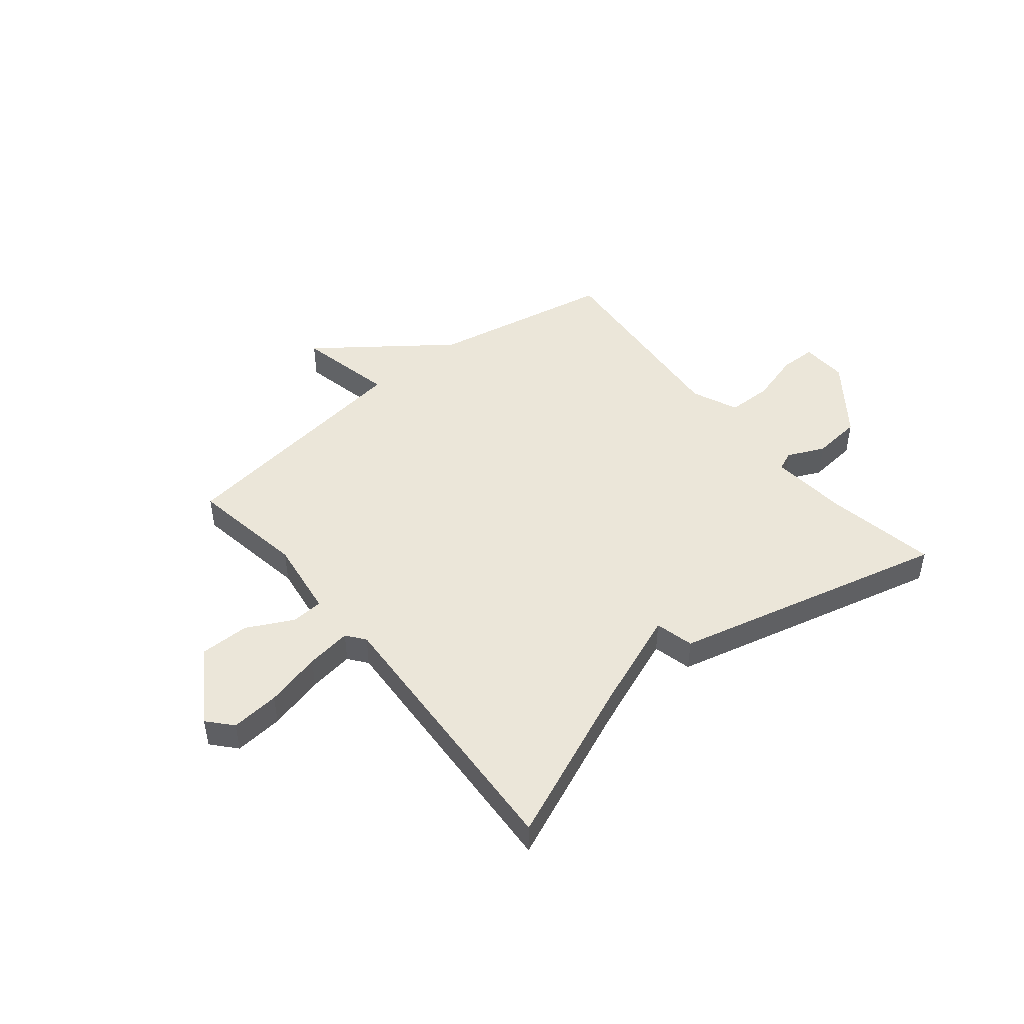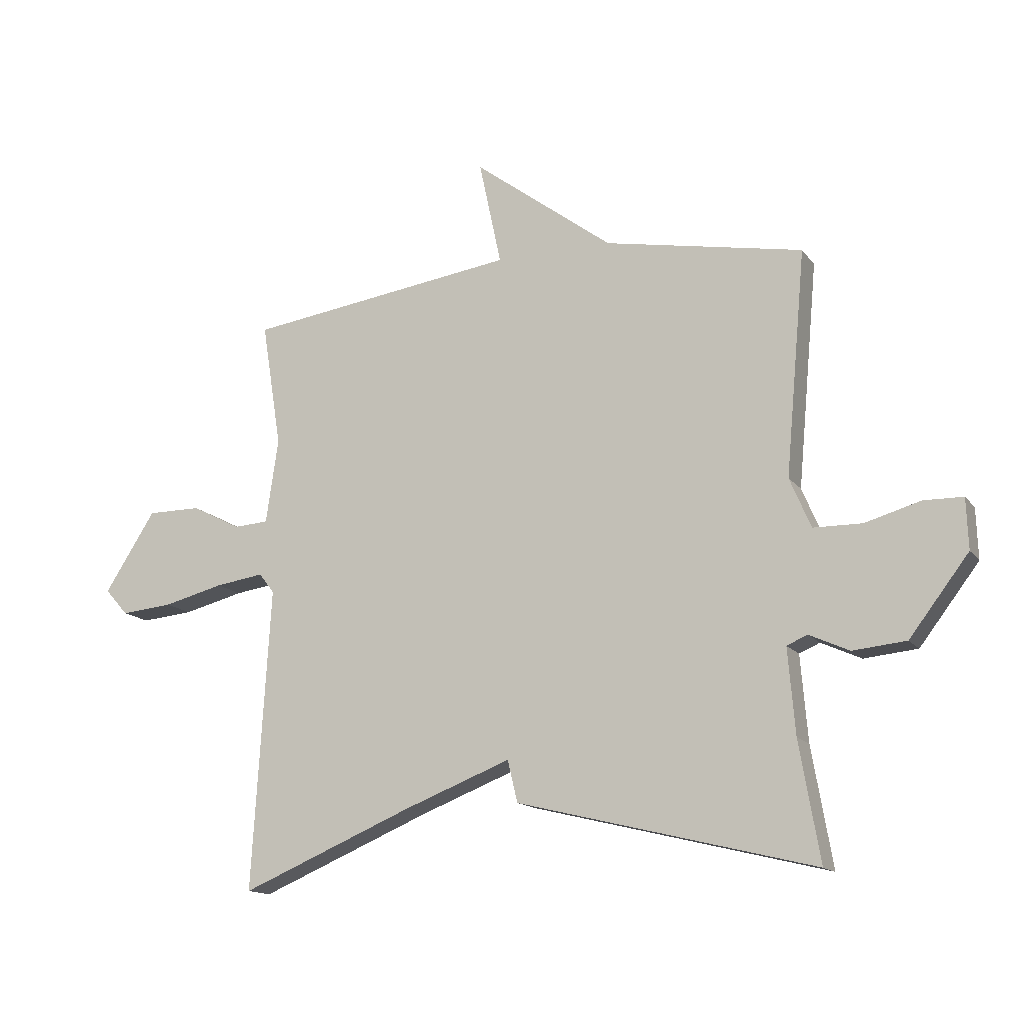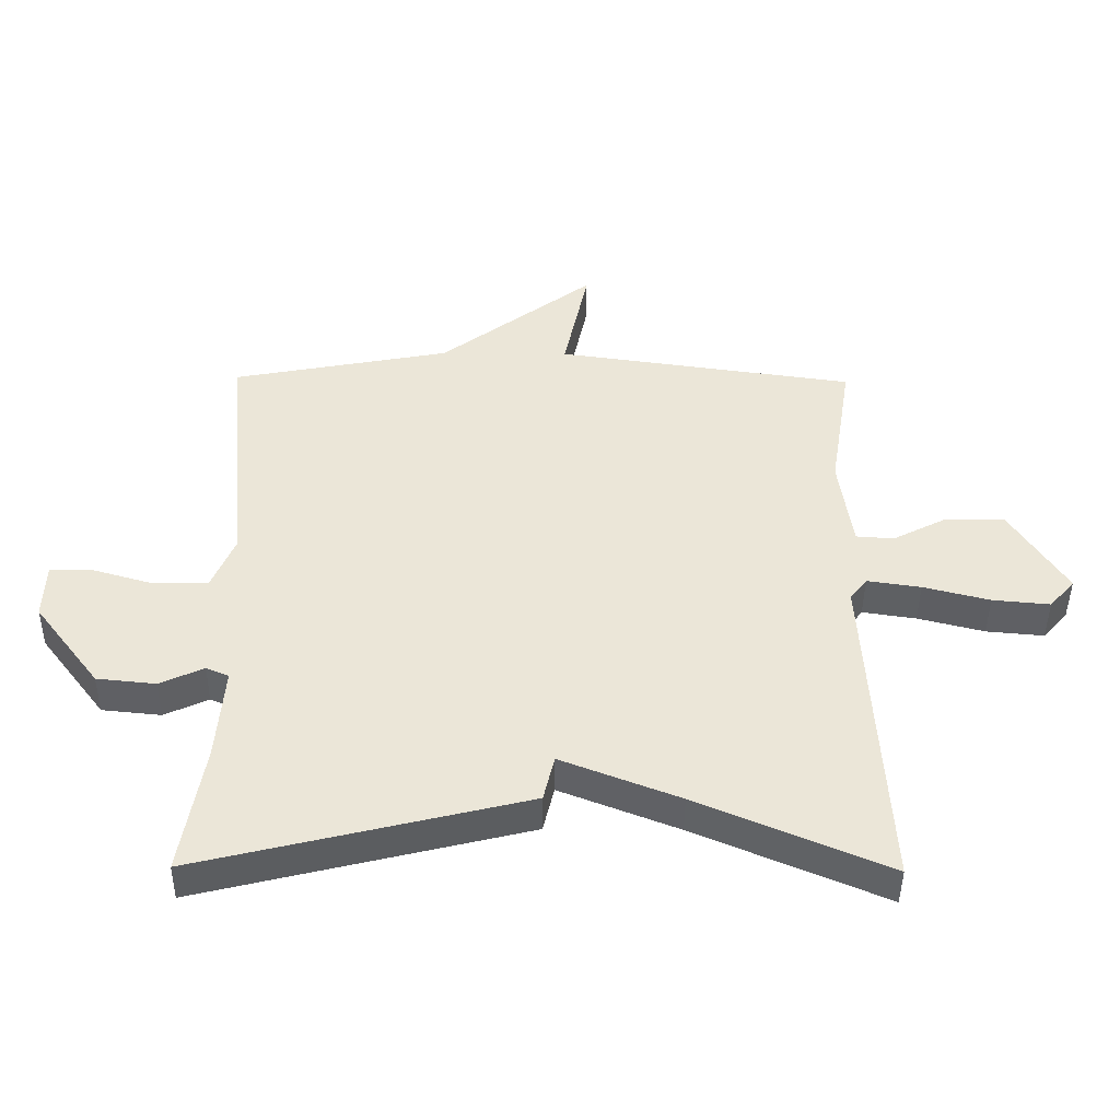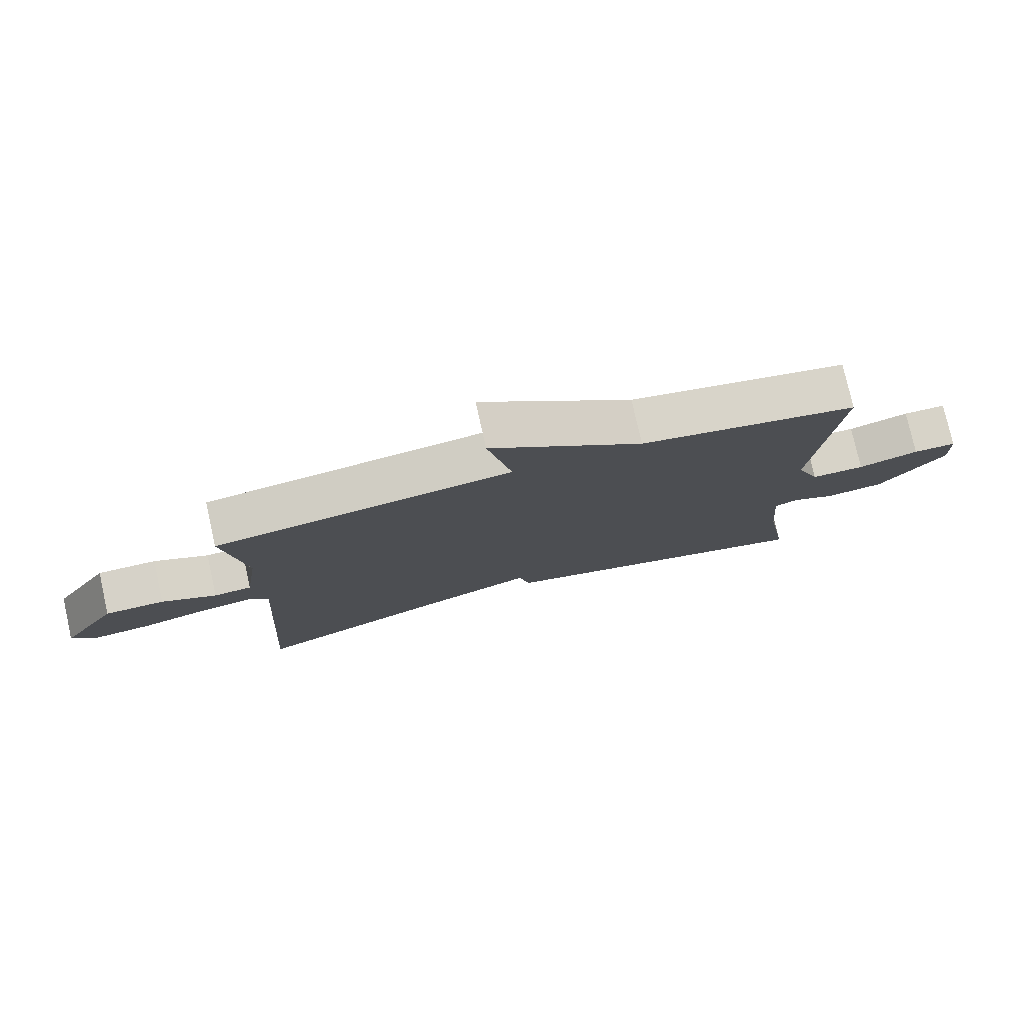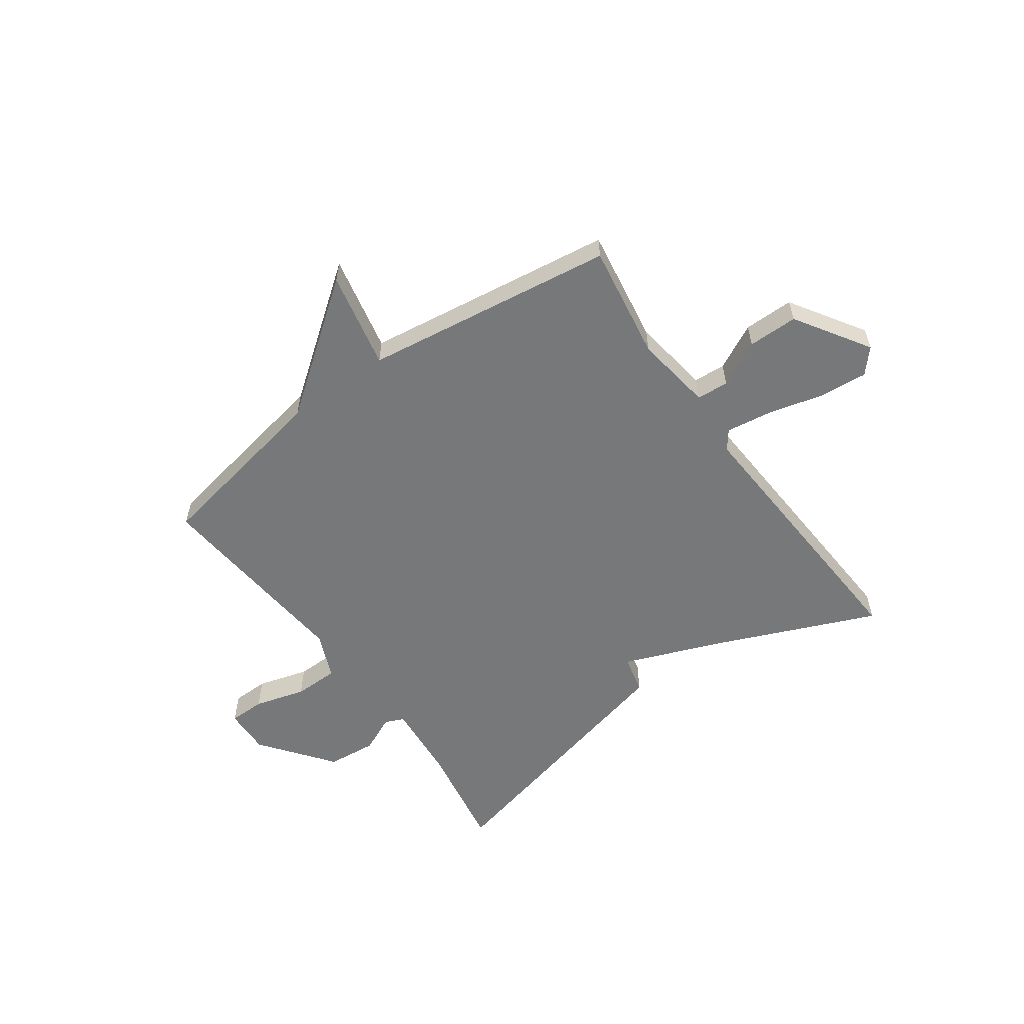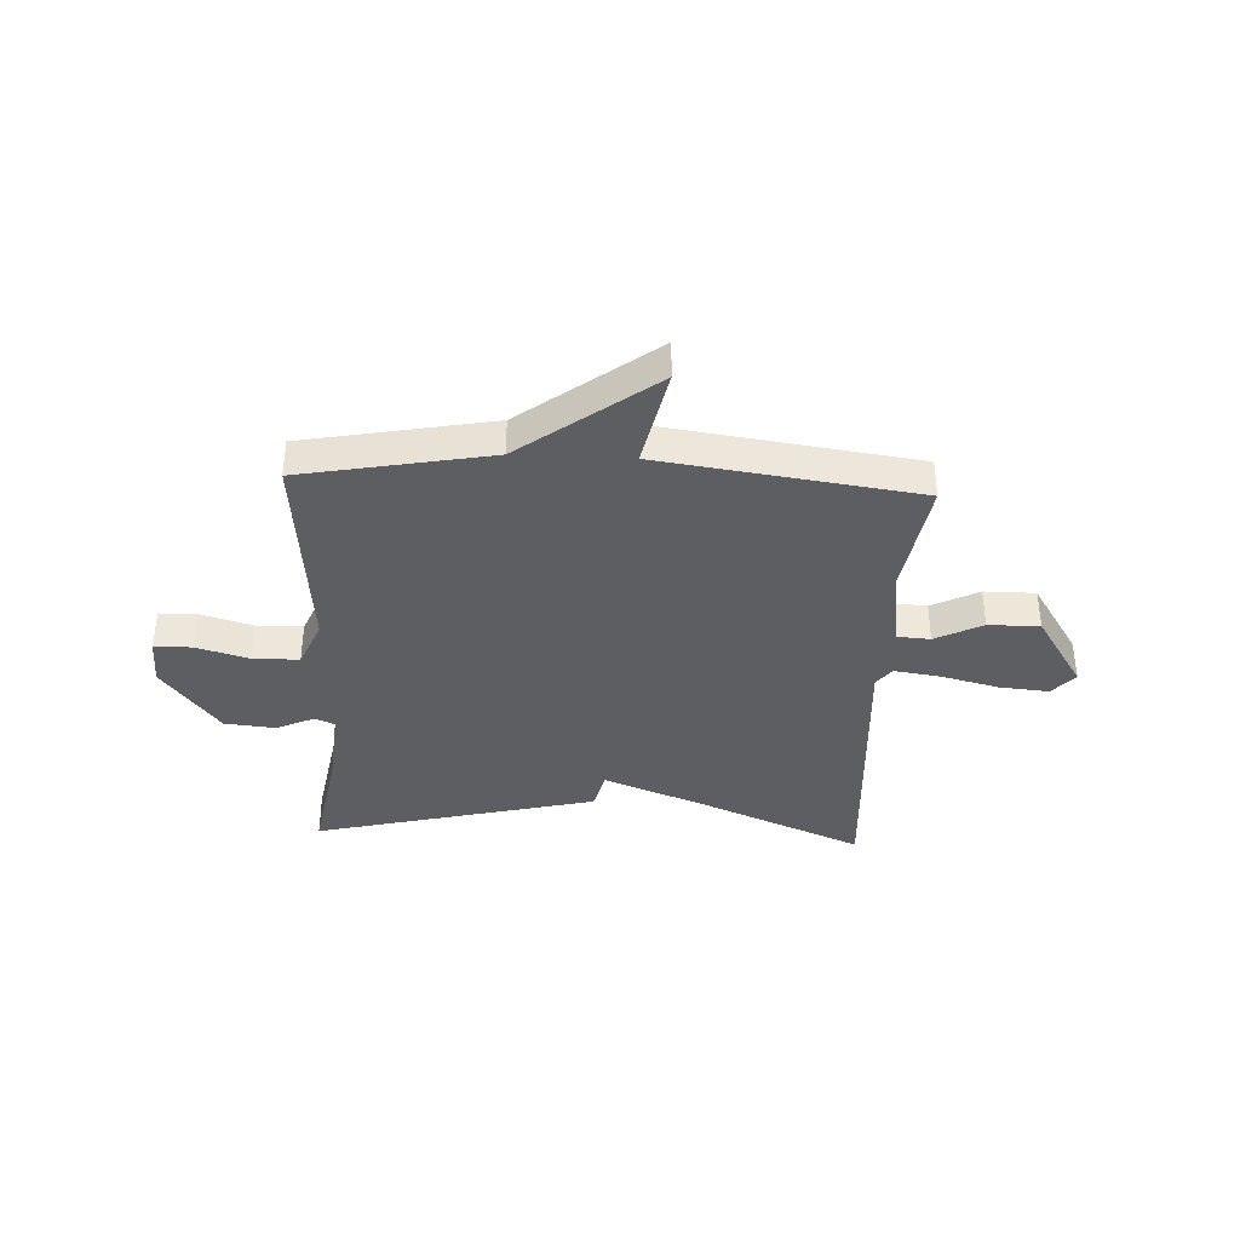
<metadata>
{"format":"obj","ext":"obj","renderer":"f3d","projection":"perspective","resolution":1024,"background":"white","views":[{"elev":46.8,"azim":140.8,"up":"+Y"},{"elev":-14.5,"azim":-156.6,"up":"+Z"},{"elev":-44.1,"azim":-0.6,"up":"+Z"},{"elev":77.6,"azim":167.4,"up":"+Z"},{"elev":-57.3,"azim":35.6,"up":"+Y"},{"elev":-37.7,"azim":-2.7,"up":"+Y"}]}
</metadata>
<code>
v -0.5 0.07 -0.5
v -0.465 0.07 -0.298
v -0.453 0.07 -0.153
v -0.488 0.07 -0.138
v -0.556 0.07 -0.169
v -0.647 0.07 -0.16
v -0.748 0.07 -0.028
v -0.745 0.07 0.058
v -0.678 0.07 0.059
v -0.584 0.07 0.032
v -0.501 0.07 0.033
v -0.465 0.07 0.118
v -0.5 0.07 0.5
v -0.162 0.07 0.564
v 0.076 0.07 0.743
v 0.038 0.07 0.564
v 0.5 0.07 0.5
v 0.466 0.07 0.287
v 0.487 0.07 0.143
v 0.546 0.07 0.139
v 0.63 0.07 0.182
v 0.722 0.07 0.182
v 0.809 0.07 0.046
v 0.77 0.07 0.002
v 0.681 0.07 0.01
v 0.578 0.07 0.036
v 0.495 0.07 0.048
v 0.469 0.07 0.014
v 0.5 0.07 -0.5
v 0.206 0.07 -0.376
v 0.023 0.07 -0.305
v 0.006 0.07 -0.376
v -0.5 0 -0.5
v -0.465 0 -0.298
v -0.453 0 -0.153
v -0.488 0 -0.138
v -0.556 0 -0.169
v -0.647 0 -0.16
v -0.748 0 -0.028
v -0.745 0 0.058
v -0.678 0 0.059
v -0.584 0 0.032
v -0.501 0 0.033
v -0.465 0 0.118
v -0.5 0 0.5
v -0.162 0 0.564
v 0.076 0 0.743
v 0.038 0 0.564
v 0.5 0 0.5
v 0.466 0 0.287
v 0.487 0 0.143
v 0.546 0 0.139
v 0.63 0 0.182
v 0.722 0 0.182
v 0.809 0 0.046
v 0.77 0 0.002
v 0.681 0 0.01
v 0.578 0 0.036
v 0.495 0 0.048
v 0.469 0 0.014
v 0.5 0 -0.5
v 0.206 0 -0.376
v 0.023 0 -0.305
v 0.006 0 -0.376
f 31 32 1 2
f 28 29 30
f 28 30 31
f 31 2 3
f 28 31 3
f 27 28 3
f 24 25 26
f 23 24 26
f 22 23 26
f 21 22 26
f 20 21 26
f 19 20 26 27
f 27 3 4
f 19 27 4
f 18 19 4
f 16 17 18 4
f 16 4 5
f 15 16 5
f 14 15 5
f 12 13 14
f 11 12 14 5
f 8 9 10
f 7 8 10
f 6 7 10
f 5 6 10
f 5 10 11
f 34 33 64 63
f 62 61 60
f 63 62 60
f 35 34 63
f 35 63 60
f 35 60 59
f 58 57 56
f 58 56 55
f 58 55 54
f 58 54 53
f 58 53 52
f 59 58 52 51
f 36 35 59
f 36 59 51
f 36 51 50
f 36 50 49 48
f 37 36 48
f 37 48 47
f 37 47 46
f 46 45 44
f 37 46 44 43
f 42 41 40
f 42 40 39
f 42 39 38
f 42 38 37
f 43 42 37
f 1 33 34 2
f 2 34 35 3
f 3 35 36 4
f 4 36 37 5
f 5 37 38 6
f 6 38 39 7
f 7 39 40 8
f 8 40 41 9
f 9 41 42 10
f 10 42 43 11
f 11 43 44 12
f 12 44 45 13
f 13 45 46 14
f 14 46 47 15
f 15 47 48 16
f 16 48 49 17
f 17 49 50 18
f 18 50 51 19
f 19 51 52 20
f 20 52 53 21
f 21 53 54 22
f 22 54 55 23
f 23 55 56 24
f 24 56 57 25
f 25 57 58 26
f 26 58 59 27
f 27 59 60 28
f 28 60 61 29
f 29 61 62 30
f 30 62 63 31
f 31 63 64 32
f 32 64 33 1

</code>
